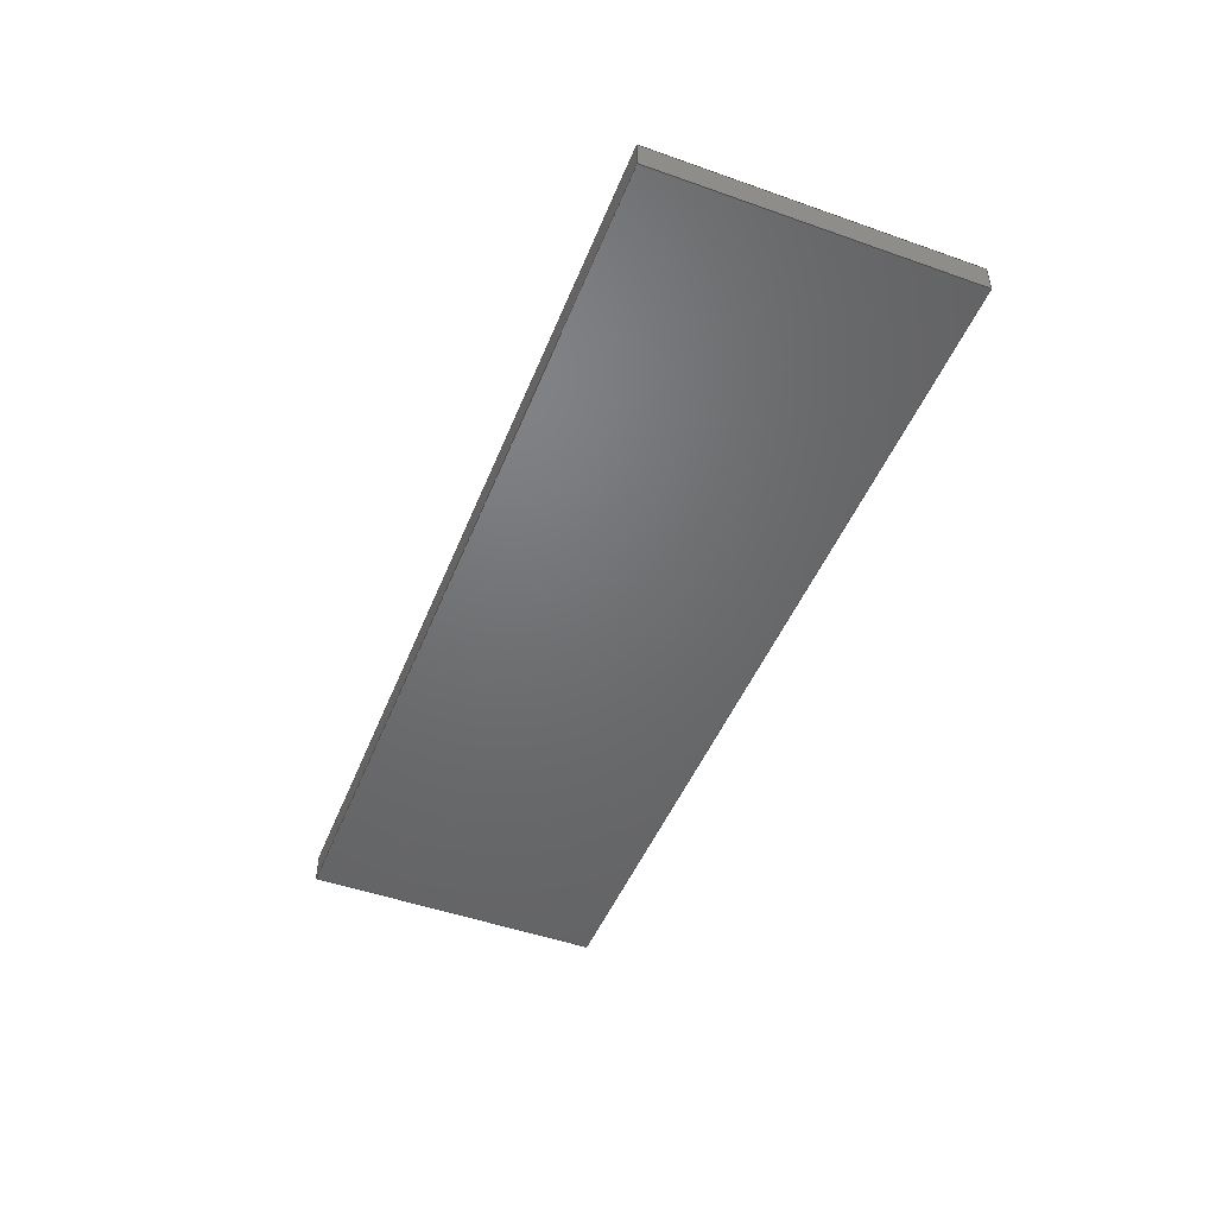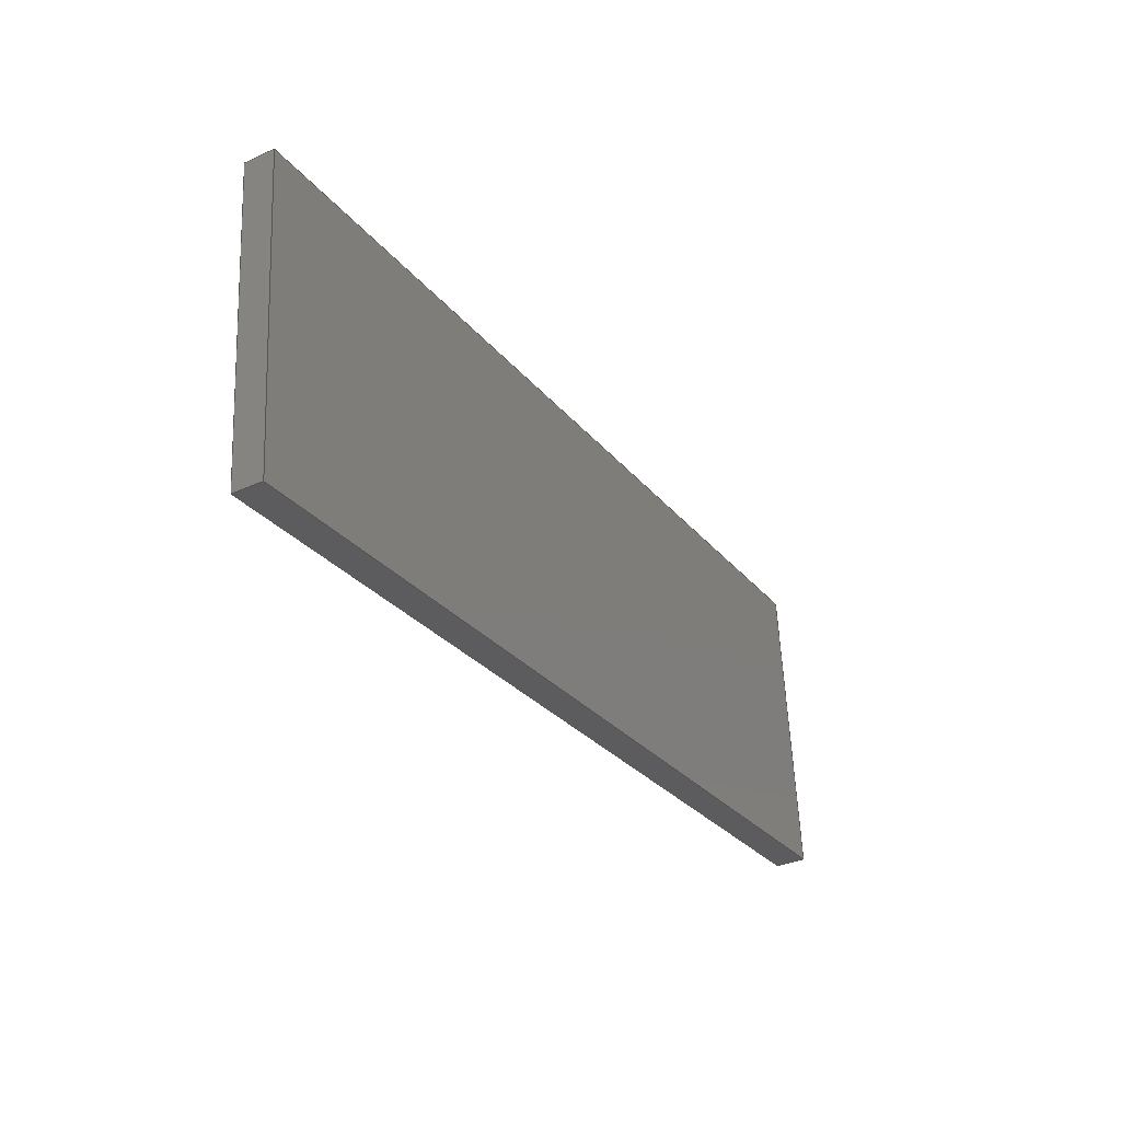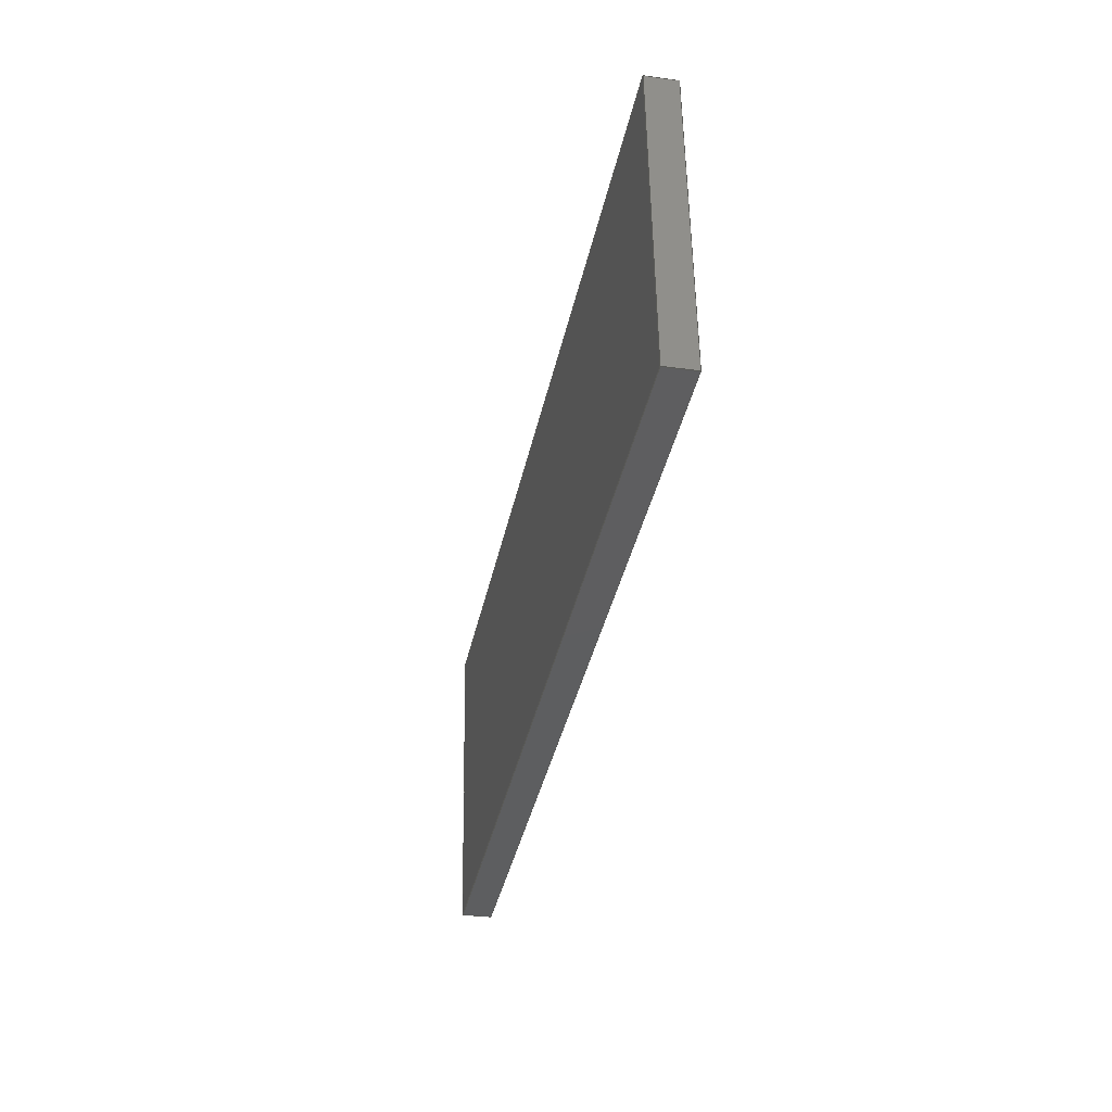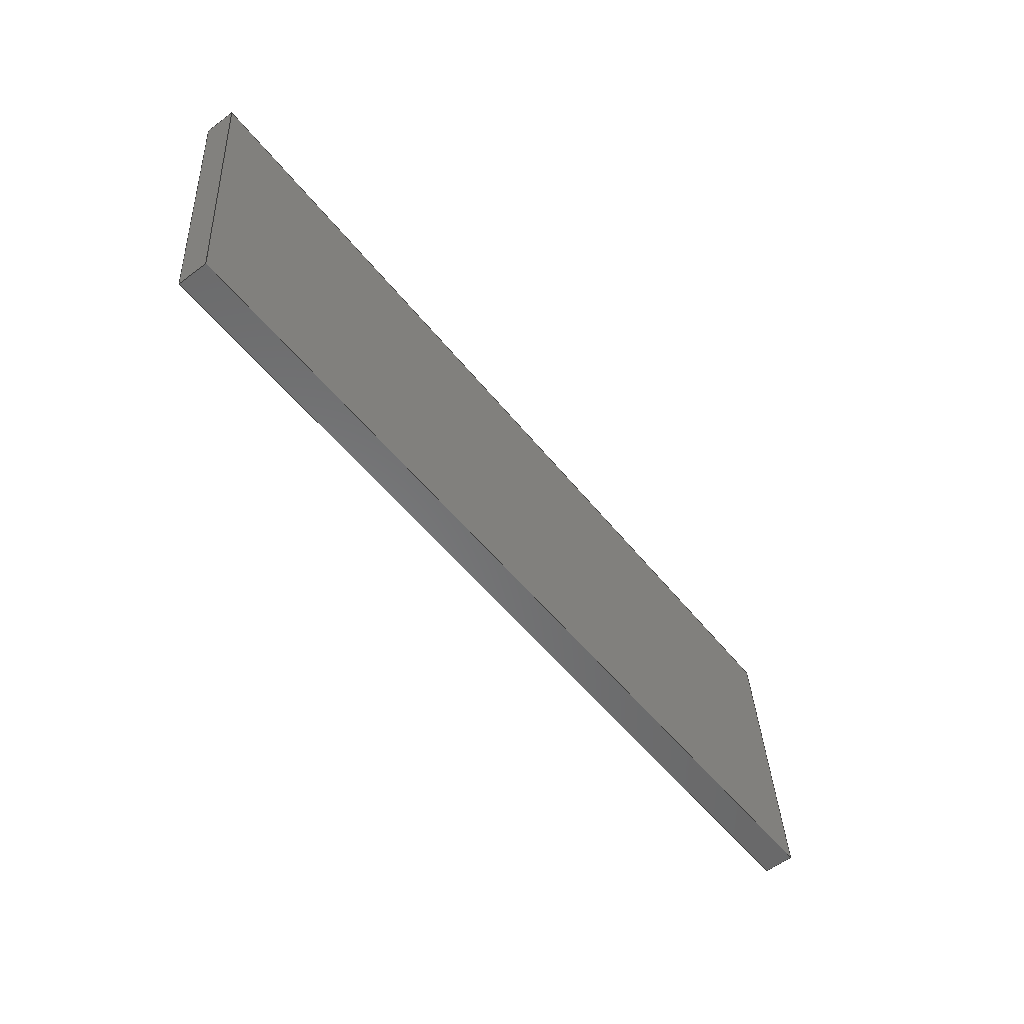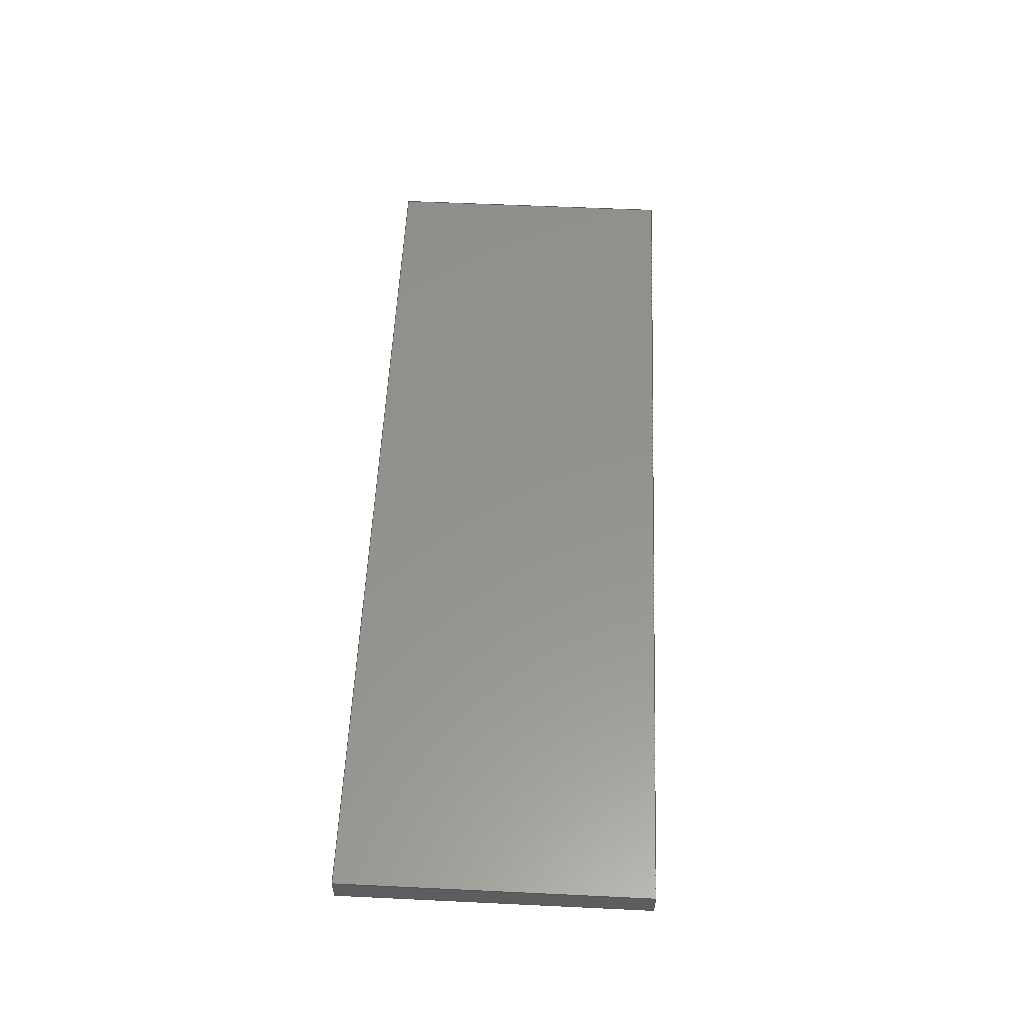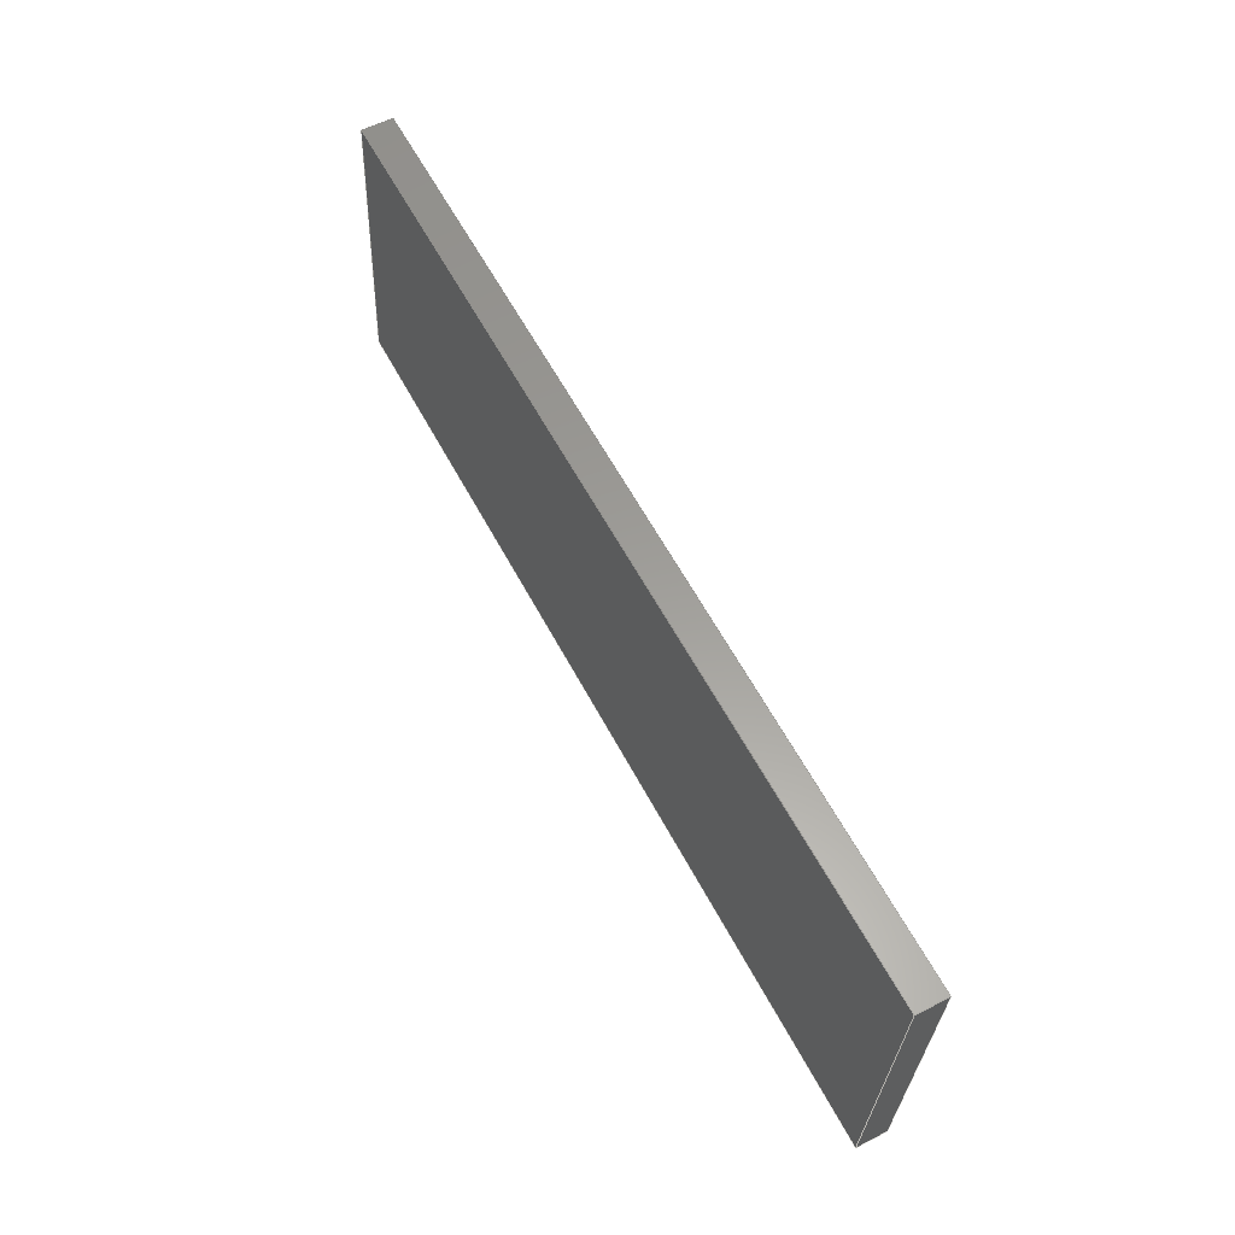
<metadata>
{"format":"iges","ext":"igs","renderer":"f3d","projection":"perspective","resolution":1024,"background":"white","views":[{"elev":-49.0,"azim":-116.3,"up":"+Y"},{"elev":-34.3,"azim":-58.6,"up":"+Z"},{"elev":-30.7,"azim":78.9,"up":"+Z"},{"elev":-59.0,"azim":-52.4,"up":"+Z"},{"elev":56.5,"azim":-92.0,"up":"+Y"},{"elev":56.2,"azim":-118.3,"up":"+Z"}]}
</metadata>
<code>
START RECORD GO HERE.
1H,,1H;,20HCNEXT - IGES PRODUCT,12Hgabarit4igs,44HIBM CATIA IGES - CATI
A Version 5 Release 19 ,27HCATIA Version 5 Release 19 ,32,75,6,75,15,3Hg
ab,1,2,2HMM,1000,1,15H2.019e+07,0.001,1e+04,7Hbatiste,7HBATI
STE,11,0,15H2.019e+07,;
     108       1       0       0       0       0       0       001010001
     108       0       0       2       0                               0
     110       3       0       0       0       0       0       001010001
     110       0       0       2       0                               0
     110       5       0       0       0       0       0       001010001
     110       0       0       2       0                               0
     110       7       0       0       0       0       0       001010001
     110       0       0       2       0                               0
     110       9       0       0       0       0       0       001010001
     110       0       0       2       0                               0
     102      11       0       0       0       0       0       001010001
     102       0       0       1       0                               0
     142      12       0       0       0       0       0       001010001
     142       0       0       1       0                               0
     144      13       0       0   10000       0       0       000000000
     144       0       0       1       0                PartBody       0
     108      14       0       0       0       0       0       001010001
     108       0       0       2       0                               0
     110      16       0       0       0       0       0       001010001
     110       0       0       2       0                               0
     110      18       0       0       0       0       0       001010001
     110       0       0       2       0                               0
     110      20       0       0       0       0       0       001010001
     110       0       0       2       0                               0
     110      22       0       0       0       0       0       001010001
     110       0       0       2       0                               0
     102      24       0       0       0       0       0       001010001
     102       0       0       1       0                               0
     142      25       0       0       0       0       0       001010001
     142       0       0       1       0                               0
     144      26       0       0   10000       0       0       000000000
     144       0       0       1       0                PartBody       0
     108      27       0       0       0       0       0       001010001
     108       0       0       2       0                               0
     110      29       0       0       0       0       0       001010001
     110       0       0       2       0                               0
     110      31       0       0       0       0       0       001010001
     110       0       0       2       0                               0
     110      33       0       0       0       0       0       001010001
     110       0       0       2       0                               0
     110      35       0       0       0       0       0       001010001
     110       0       0       2       0                               0
     102      37       0       0       0       0       0       001010001
     102       0       0       1       0                               0
     142      38       0       0       0       0       0       001010001
     142       0       0       1       0                               0
     144      39       0       0   10000       0       0       000000000
     144       0       0       1       0                PartBody       0
     108      40       0       0       0       0       0       001010001
     108       0       0       2       0                               0
     110      42       0       0       0       0       0       001010001
     110       0       0       2       0                               0
     126      44       0       0       0       0       0       001010001
     126       0       0       3       0                               0
     110      47       0       0       0       0       0       001010001
     110       0       0       2       0                               0
     110      49       0       0       0       0       0       001010001
     110       0       0       2       0                               0
     102      51       0       0       0       0       0       001010001
     102       0       0       1       0                               0
     142      52       0       0       0       0       0       001010001
     142       0       0       1       0                               0
     144      53       0       0   10000       0       0       000000000
     144       0       0       1       0                PartBody       0
     108      54       0       0       0       0       0       001010001
     108       0       0       2       0                               0
     110      56       0       0       0       0       0       001010001
     110       0       0       2       0                               0
     110      58       0       0       0       0       0       001010001
     110       0       0       2       0                               0
     110      60       0       0       0       0       0       001010001
     110       0       0       2       0                               0
     110      62       0       0       0       0       0       001010001
     110       0       0       2       0                               0
     102      64       0       0       0       0       0       001010001
     102       0       0       1       0                               0
     142      65       0       0       0       0       0       001010001
     142       0       0       1       0                               0
     144      66       0       0   10000       0       0       000000000
     144       0       0       1       0                PartBody       0
     108      67       0       0       0       0       0       001010001
     108       0       0       2       0                               0
     110      69       0       0       0       0       0       001010001
     110       0       0       2       0                               0
     110      71       0       0       0       0       0       001010001
     110       0       0       2       0                               0
     110      73       0       0       0       0       0       001010001
     110       0       0       2       0                               0
     110      75       0       0       0       0       0       001010001
     110       0       0       2       0                               0
     102      77       0       0       0       0       0       001010001
     102       0       0       1       0                               0
     142      78       0       0       0       0       0       001010001
     142       0       0       1       0                               0
     144      79       0       0   10000       0       0       000000000
     144       0       0       1       0                PartBody       0
108,0.08436,-2.398e-13,-0.9964,-52.1,0,       1
-1395,114.4,-65.84,1,0,0;                         1
110,-1395,114.4,-65.84,-1395,                3
108.4,-65.84,0,0;                                          3
110,-1395,108.4,-65.84,-1215,                5
108.4,-50.61,0,0;                                          5
110,-1215,108.4,-50.61,-1215,                7
114.4,-50.61,0,0;                                          7
110,-1215,114.4,-50.61,-1395,                9
114.4,-65.84,0,0;                                          9
102,4,3,5,7,9,0,0;                                                    11
142,0,1,0,11,2,0,0;                                                   13
144,1,1,0,13,0,0;                                                     15
108,-2.853e-12,-1,8.557e-16,-114.4,0,           17
3.263e-10,114.4,-9.948e-14,1,0,0;               17
110,-1215,114.4,-50.61,-1220,               19
114.4,10.18,0,0;                                          19
110,-1220,114.4,10.18,-1400,                21
114.4,-3.287,0,0;                                         21
110,-1400,114.4,-3.287,-1395,               23
114.4,-65.84,0,0;                                         23
110,-1395,114.4,-65.84,-1215,               25
114.4,-50.61,0,0;                                         25
102,4,19,21,23,25,0,0;                                                27
142,0,17,0,27,2,0,0;                                                  29
144,17,1,0,29,0,0;                                                    31
108,0.9964,-2.832e-12,0.08436,-1215,0,      33
-1215,114.4,-50.61,1,0,0;                        33
110,-1215,114.4,-50.61,-1215,               35
108.4,-50.61,0,0;                                         35
110,-1215,108.4,-50.61,-1220,               37
108.4,10.18,0,0;                                          37
110,-1220,108.4,10.18,-1220,                39
114.4,10.18,0,0;                                          39
110,-1220,114.4,10.18,-1215,                41
114.4,-50.61,0,0;                                         41
102,4,35,37,39,41,0,0;                                                43
142,0,33,0,43,2,0,0;                                                  45
144,33,1,0,45,0,0;                                                    47
108,-2.853e-12,-1,8.557e-16,-108.4,0,           49
3.092e-10,108.4,-9.434e-14,1,0,0;               49
110,-1395,108.4,-65.84,-1400,               51
108.4,-3.287,0,0;                                         51
126,1,1,0,0,1,0,-90.28,-90.28,90.28,90.28,        53
1,1,-1400,108.4,-3.287,-1220,           53
108.4,10.18,-90.28,90.28,0,0,0,0,0;       53
110,-1220,108.4,10.18,-1215,                55
108.4,-50.61,0,0;                                         55
110,-1215,108.4,-50.61,-1395,               57
108.4,-65.84,0,0;                                         57
102,4,51,53,55,57,0,0;                                                59
142,0,49,0,59,2,0,0;                                                  61
144,49,1,0,61,0,0;                                                    63
108,-0.9964,2.832e-12,-0.08436,1396,0,       65
-1400,114.4,-3.287,1,0,0;                        65
110,-1400,114.4,-3.287,-1400,               67
108.4,-3.287,0,0;                                         67
110,-1400,108.4,-3.287,-1395,               69
108.4,-65.84,0,0;                                         69
110,-1395,108.4,-65.84,-1395,               71
114.4,-65.84,0,0;                                         71
110,-1395,114.4,-65.84,-1400,               73
114.4,-3.287,0,0;                                         73
102,4,67,69,71,73,0,0;                                                75
142,0,65,0,75,2,0,0;                                                  77
144,65,1,0,77,0,0;                                                    79
108,-0.07461,2.168e-13,0.9972,101.2,0,       81
-1220,114.4,10.18,1,0,0;                         81
110,-1220,114.4,10.18,-1220,                83
108.4,10.18,0,0;                                          83
110,-1220,108.4,10.18,-1400,                85
108.4,-3.287,0,0;                                         85
110,-1400,108.4,-3.287,-1400,               87
114.4,-3.287,0,0;                                         87
110,-1400,114.4,-3.287,-1220,               89
114.4,10.18,0,0;                                          89
102,4,83,85,87,89,0,0;                                                91
142,0,81,0,91,2,0,0;                                                  93
144,81,1,0,93,0,0;                                                    95
S      1G      4D     96P     79
</code>
